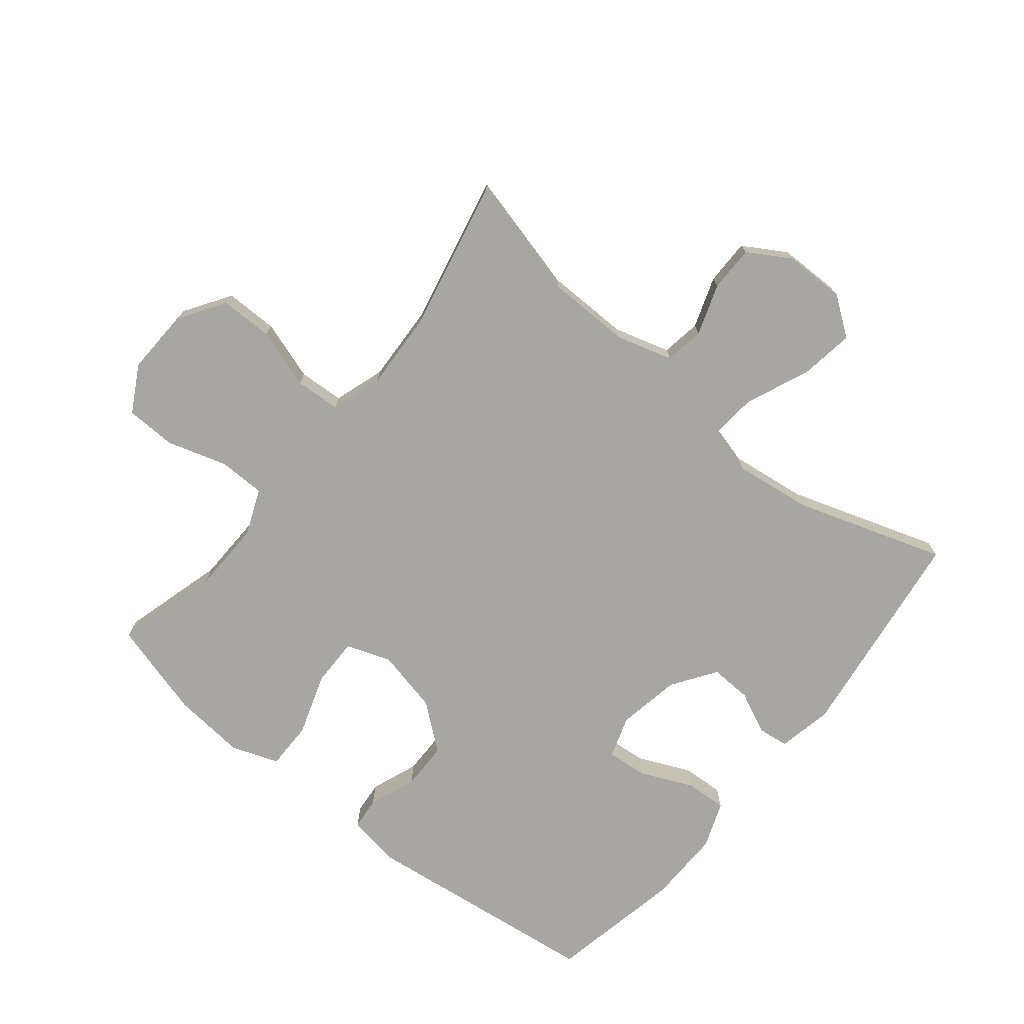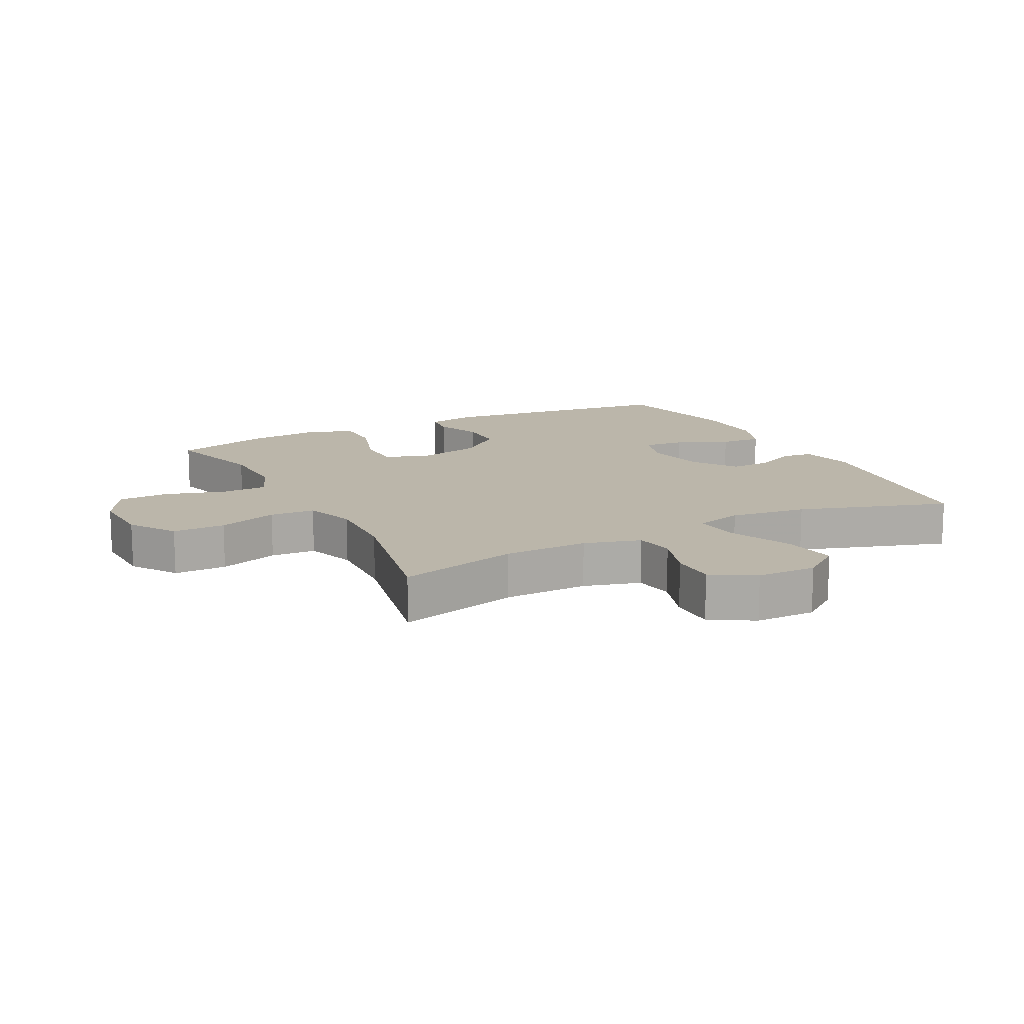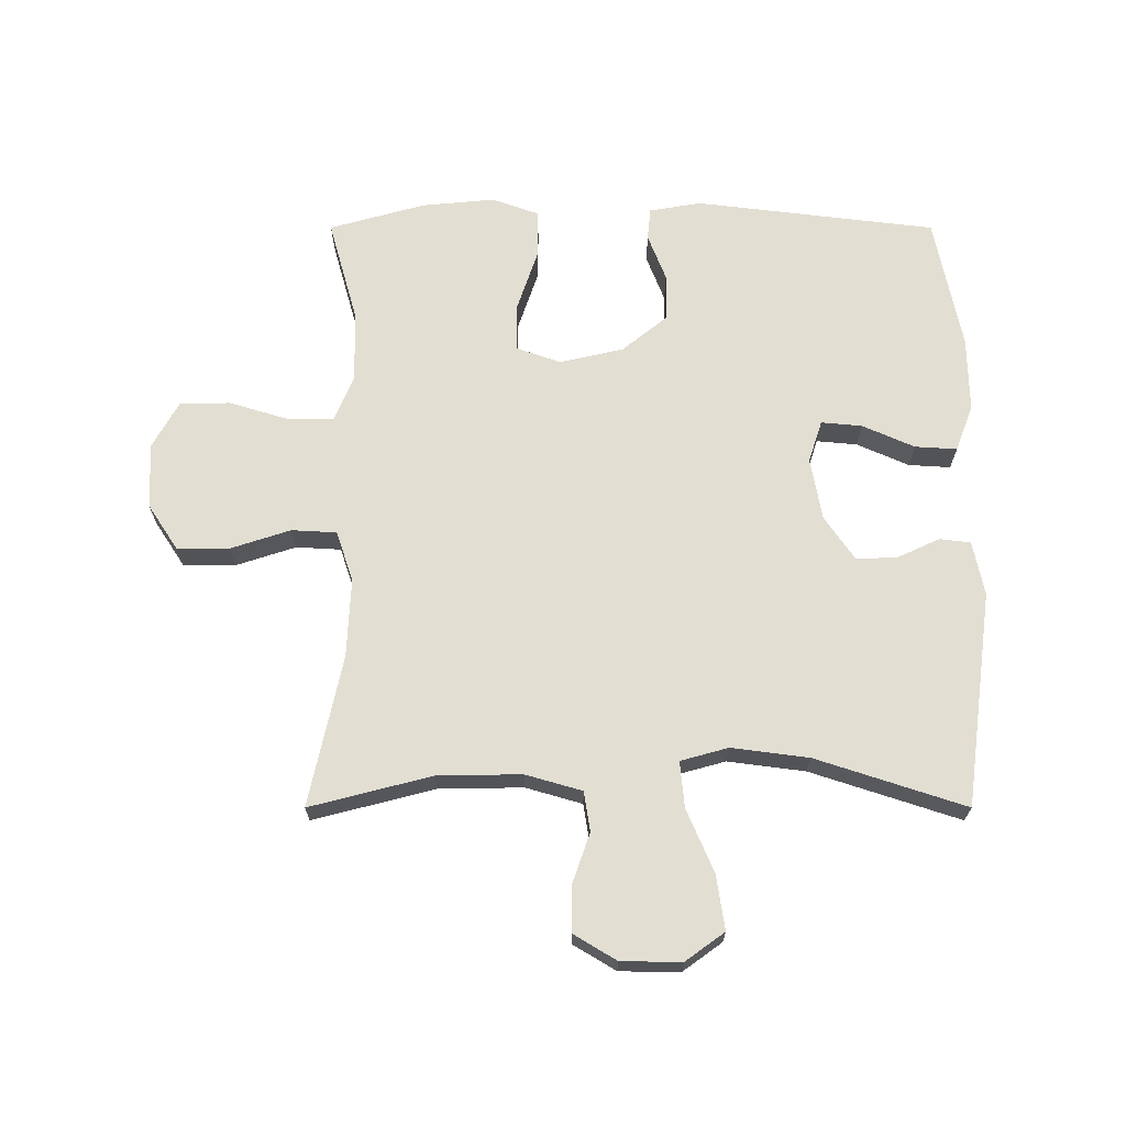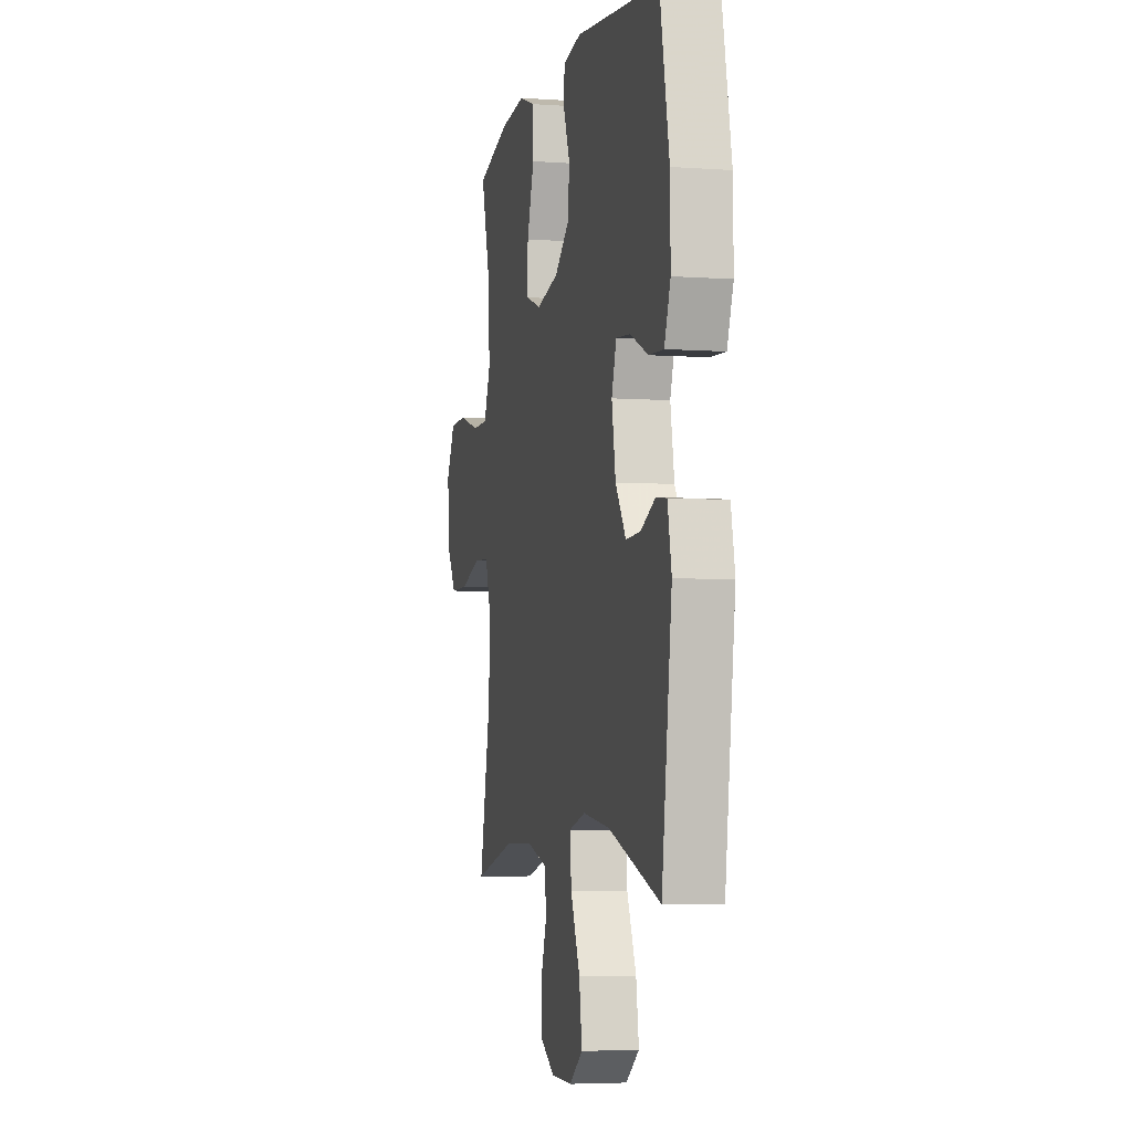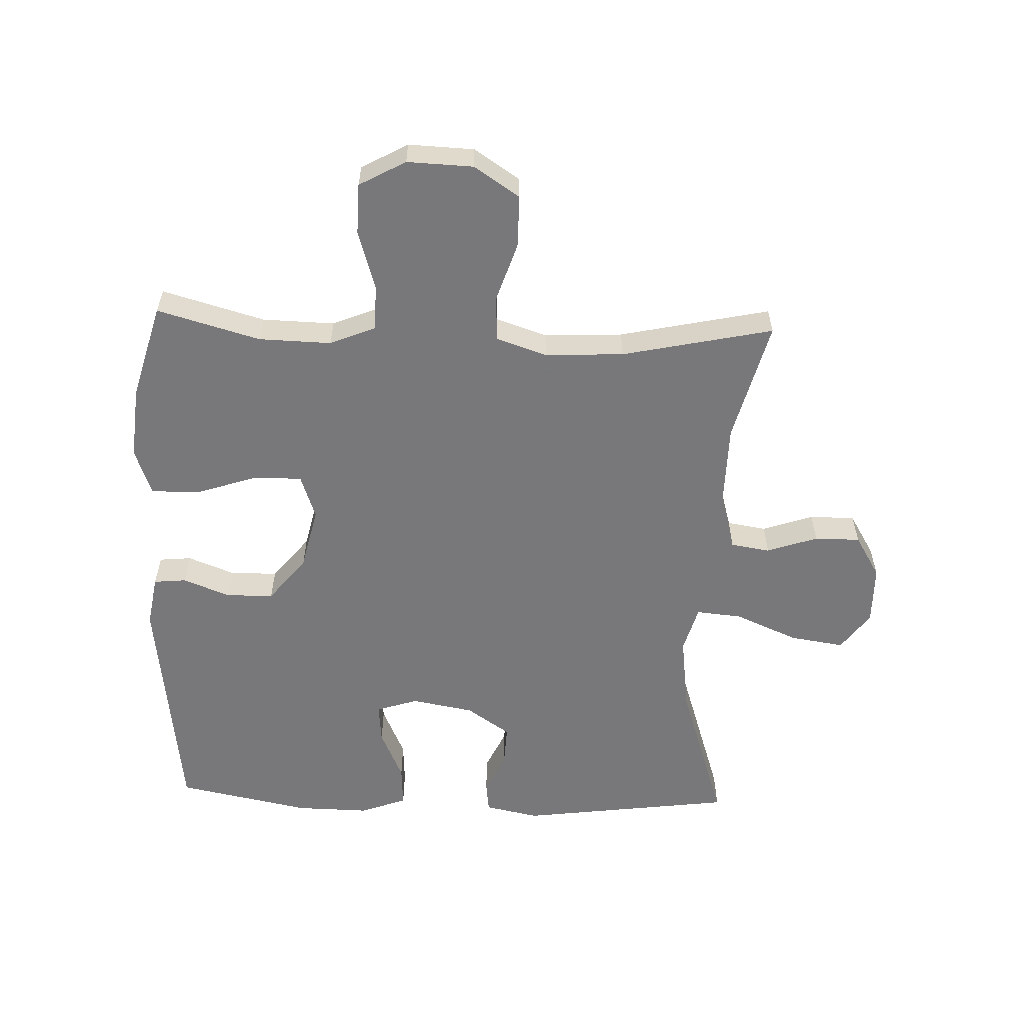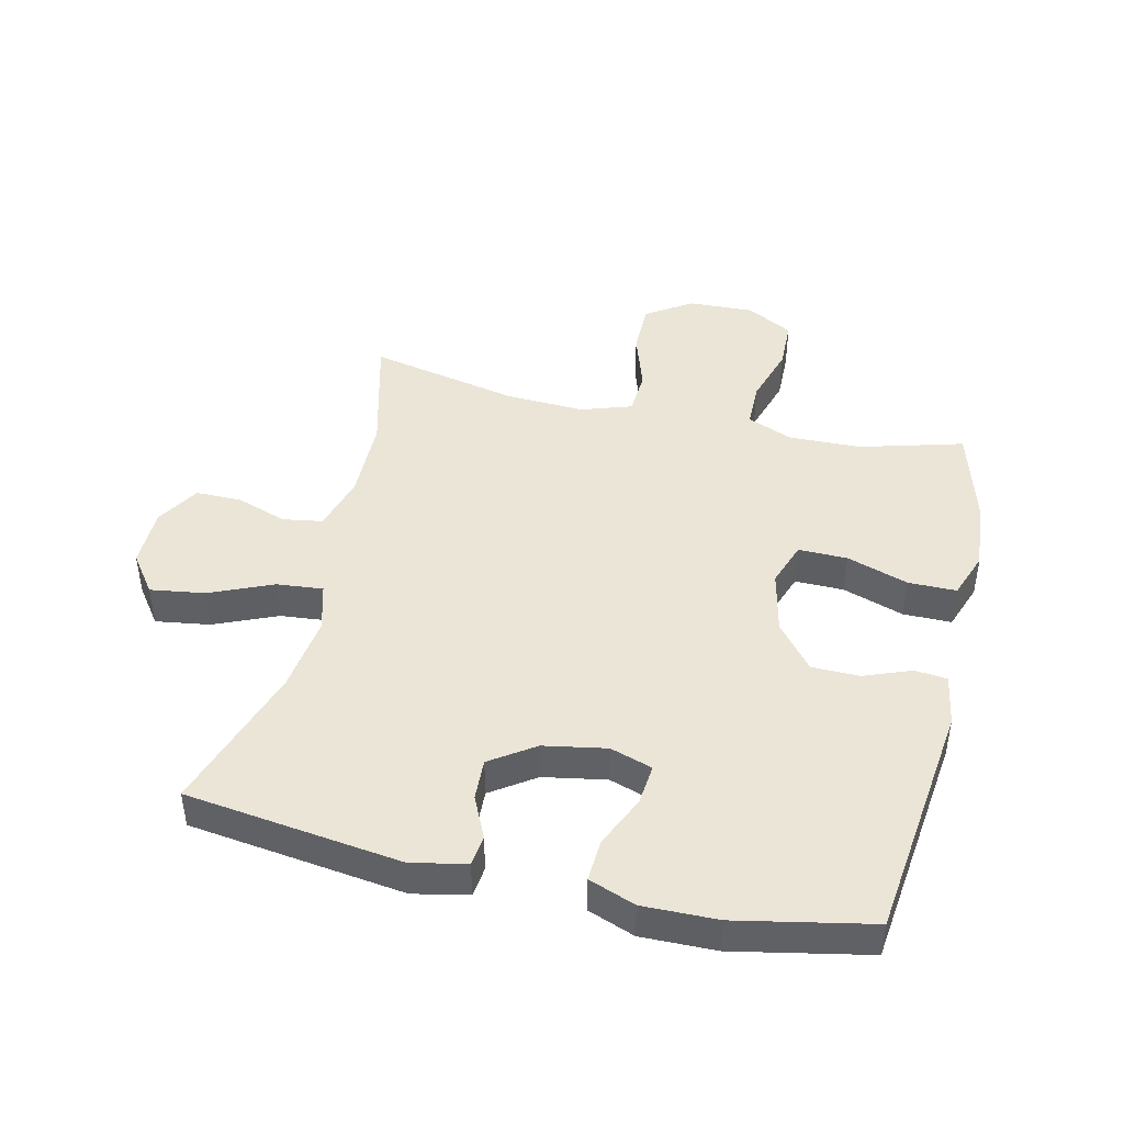
<metadata>
{"format":"obj","ext":"obj","renderer":"f3d","projection":"perspective","resolution":1024,"background":"white","views":[{"elev":-74.1,"azim":141.0,"up":"+Y"},{"elev":13.9,"azim":152.6,"up":"+Y"},{"elev":67.8,"azim":180.0,"up":"+Y"},{"elev":-4.7,"azim":-102.8,"up":"+Z"},{"elev":-57.6,"azim":87.9,"up":"+Y"},{"elev":44.4,"azim":-76.9,"up":"+Y"}]}
</metadata>
<code>
v -0.5 0.07 -0.5
v -0.546 0.07 -0.156
v -0.528 0.07 -0.069
v -0.479 0.07 -0.063
v -0.412 0.07 -0.094
v -0.346 0.07 -0.097
v -0.298 0.07 -0.027
v -0.28 0.07 0.073
v -0.302 0.07 0.14
v -0.367 0.07 0.134
v -0.45 0.07 0.097
v -0.517 0.07 0.093
v -0.545 0.07 0.167
v -0.543 0.07 0.286
v -0.5 0.07 0.5
v -0.116 0.07 0.547
v -0.033 0.07 0.533
v -0.028 0.07 0.481
v -0.057 0.07 0.406
v -0.056 0.07 0.33
v 0.016 0.07 0.272
v 0.118 0.07 0.249
v 0.189 0.07 0.274
v 0.188 0.07 0.352
v 0.155 0.07 0.45
v 0.155 0.07 0.527
v 0.23 0.07 0.554
v 0.347 0.07 0.543
v 0.5 0.07 0.5
v 0.454 0.07 0.336
v 0.451 0.07 0.22
v 0.481 0.07 0.147
v 0.555 0.07 0.146
v 0.65 0.07 0.175
v 0.731 0.07 0.173
v 0.772 0.07 0.099
v 0.768 0.07 -0.006
v 0.72 0.07 -0.079
v 0.636 0.07 -0.079
v 0.541 0.07 -0.048
v 0.469 0.07 -0.052
v 0.442 0.07 -0.133
v 0.448 0.07 -0.259
v 0.5 0.07 -0.5
v 0.306 0.07 -0.45
v 0.172 0.07 -0.448
v 0.082 0.07 -0.474
v 0.072 0.07 -0.537
v 0.1 0.07 -0.618
v 0.1 0.07 -0.691
v 0.032 0.07 -0.732
v -0.064 0.07 -0.733
v -0.126 0.07 -0.688
v -0.113 0.07 -0.601
v -0.07 0.07 -0.501
v -0.063 0.07 -0.427
v -0.139 0.07 -0.406
v -0.262 0.07 -0.422
v -0.5 0 -0.5
v -0.546 0 -0.156
v -0.528 0 -0.069
v -0.479 0 -0.063
v -0.412 0 -0.094
v -0.346 0 -0.097
v -0.298 0 -0.027
v -0.28 0 0.073
v -0.302 0 0.14
v -0.367 0 0.134
v -0.45 0 0.097
v -0.517 0 0.093
v -0.545 0 0.167
v -0.543 0 0.286
v -0.5 0 0.5
v -0.116 0 0.547
v -0.033 0 0.533
v -0.028 0 0.481
v -0.057 0 0.406
v -0.056 0 0.33
v 0.016 0 0.272
v 0.118 0 0.249
v 0.189 0 0.274
v 0.188 0 0.352
v 0.155 0 0.45
v 0.155 0 0.527
v 0.23 0 0.554
v 0.347 0 0.543
v 0.5 0 0.5
v 0.454 0 0.336
v 0.451 0 0.22
v 0.481 0 0.147
v 0.555 0 0.146
v 0.65 0 0.175
v 0.731 0 0.173
v 0.772 0 0.099
v 0.768 0 -0.006
v 0.72 0 -0.079
v 0.636 0 -0.079
v 0.541 0 -0.048
v 0.469 0 -0.052
v 0.442 0 -0.133
v 0.448 0 -0.259
v 0.5 0 -0.5
v 0.306 0 -0.45
v 0.172 0 -0.448
v 0.082 0 -0.474
v 0.072 0 -0.537
v 0.1 0 -0.618
v 0.1 0 -0.691
v 0.032 0 -0.732
v -0.064 0 -0.733
v -0.126 0 -0.688
v -0.113 0 -0.601
v -0.07 0 -0.501
v -0.063 0 -0.427
v -0.139 0 -0.406
v -0.262 0 -0.422
f 52 53 54 55
f 52 55 56
f 51 52 56
f 48 49 50 51
f 47 48 51 56
f 46 47 56
f 45 46 56 57
f 43 44 45
f 42 43 45 57
f 37 38 39 40
f 37 40 41
f 36 37 41
f 33 34 35 36
f 32 33 36 41
f 31 32 41 42
f 27 28 29 30
f 27 30 31
f 24 25 26 27
f 23 24 27 31
f 22 23 31 42
f 16 17 18 19
f 16 19 20
f 15 16 20
f 14 15 20 21
f 10 11 12 13
f 9 10 13 14
f 2 3 4 5
f 58 1 2 5
f 58 5 6
f 57 58 6 7
f 42 57 7 8
f 22 42 8 9
f 9 14 21 22
f 113 112 111 110
f 114 113 110
f 114 110 109
f 109 108 107 106
f 114 109 106 105
f 114 105 104
f 115 114 104 103
f 103 102 101
f 115 103 101 100
f 98 97 96 95
f 99 98 95
f 99 95 94
f 94 93 92 91
f 99 94 91 90
f 100 99 90 89
f 88 87 86 85
f 89 88 85
f 85 84 83 82
f 89 85 82 81
f 100 89 81 80
f 77 76 75 74
f 78 77 74
f 78 74 73
f 79 78 73 72
f 71 70 69 68
f 72 71 68 67
f 63 62 61 60
f 63 60 59 116
f 64 63 116
f 65 64 116 115
f 66 65 115 100
f 67 66 100 80
f 80 79 72 67
f 1 59 60 2
f 2 60 61 3
f 3 61 62 4
f 4 62 63 5
f 5 63 64 6
f 6 64 65 7
f 7 65 66 8
f 8 66 67 9
f 9 67 68 10
f 10 68 69 11
f 11 69 70 12
f 12 70 71 13
f 13 71 72 14
f 14 72 73 15
f 15 73 74 16
f 16 74 75 17
f 17 75 76 18
f 18 76 77 19
f 19 77 78 20
f 20 78 79 21
f 21 79 80 22
f 22 80 81 23
f 23 81 82 24
f 24 82 83 25
f 25 83 84 26
f 26 84 85 27
f 27 85 86 28
f 28 86 87 29
f 29 87 88 30
f 30 88 89 31
f 31 89 90 32
f 32 90 91 33
f 33 91 92 34
f 34 92 93 35
f 35 93 94 36
f 36 94 95 37
f 37 95 96 38
f 38 96 97 39
f 39 97 98 40
f 40 98 99 41
f 41 99 100 42
f 42 100 101 43
f 43 101 102 44
f 44 102 103 45
f 45 103 104 46
f 46 104 105 47
f 47 105 106 48
f 48 106 107 49
f 49 107 108 50
f 50 108 109 51
f 51 109 110 52
f 52 110 111 53
f 53 111 112 54
f 54 112 113 55
f 55 113 114 56
f 56 114 115 57
f 57 115 116 58
f 58 116 59 1

</code>
